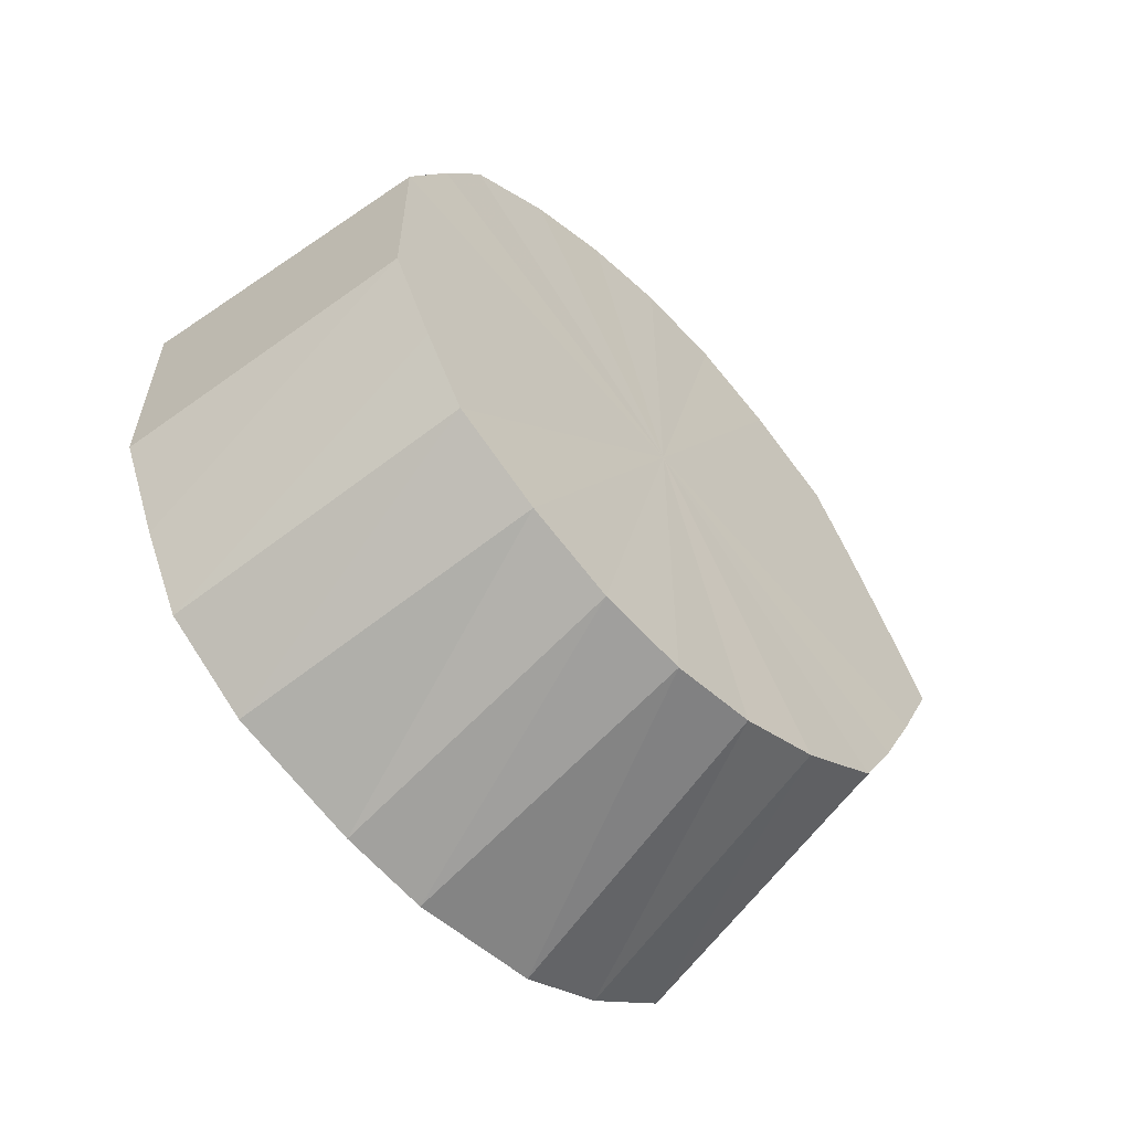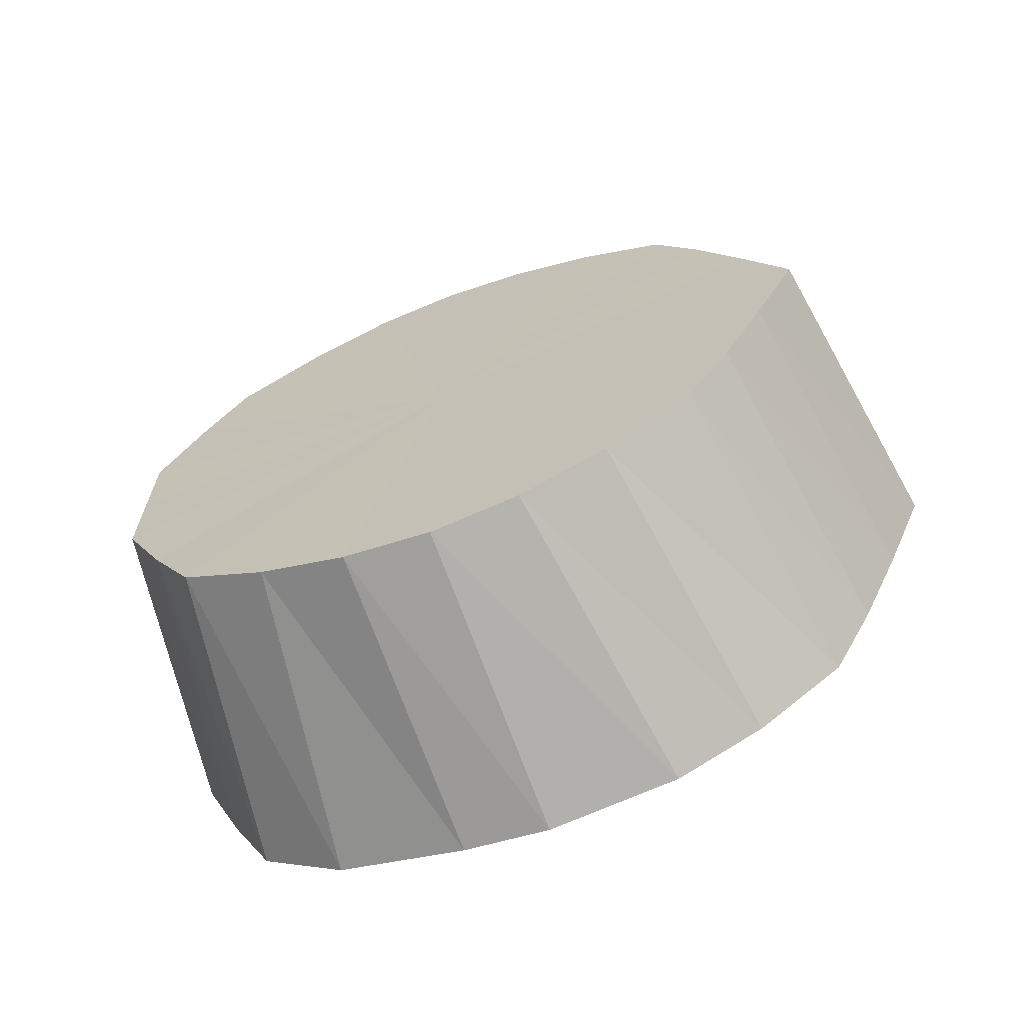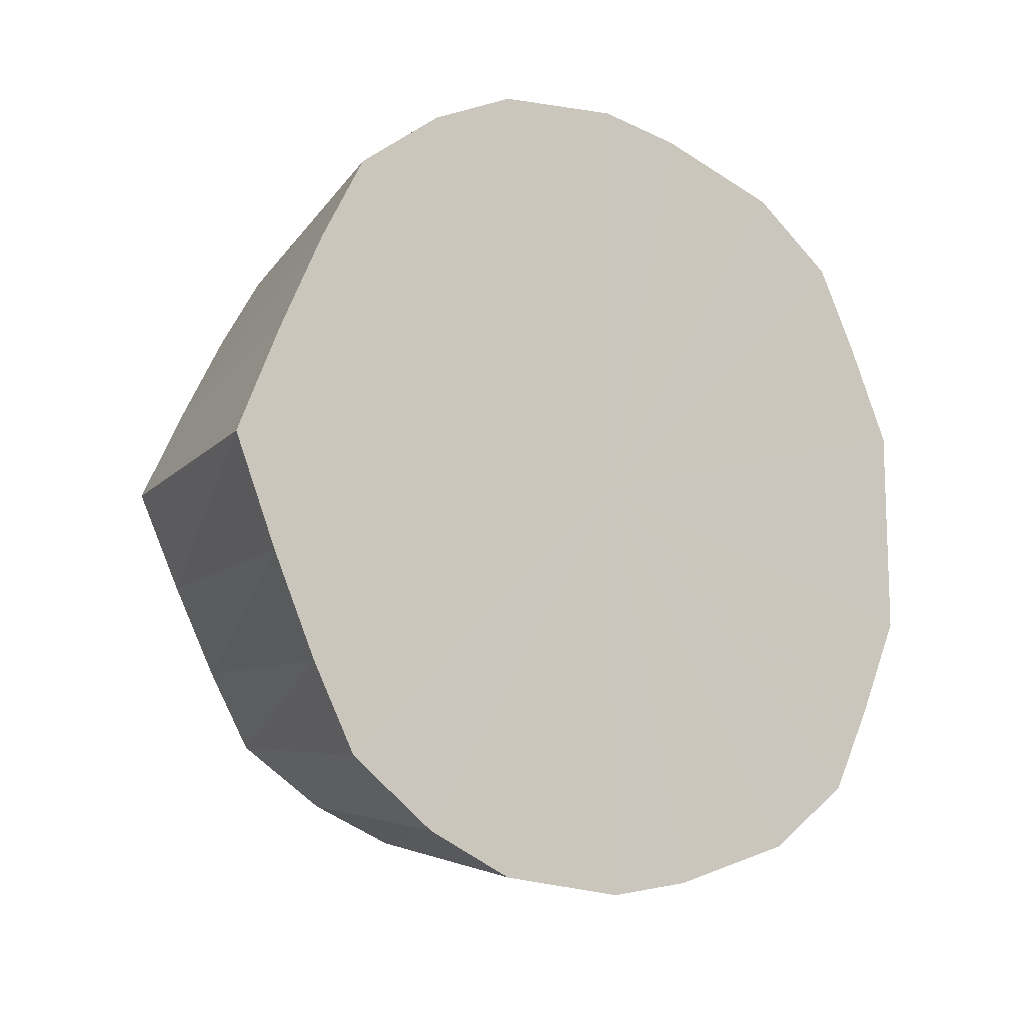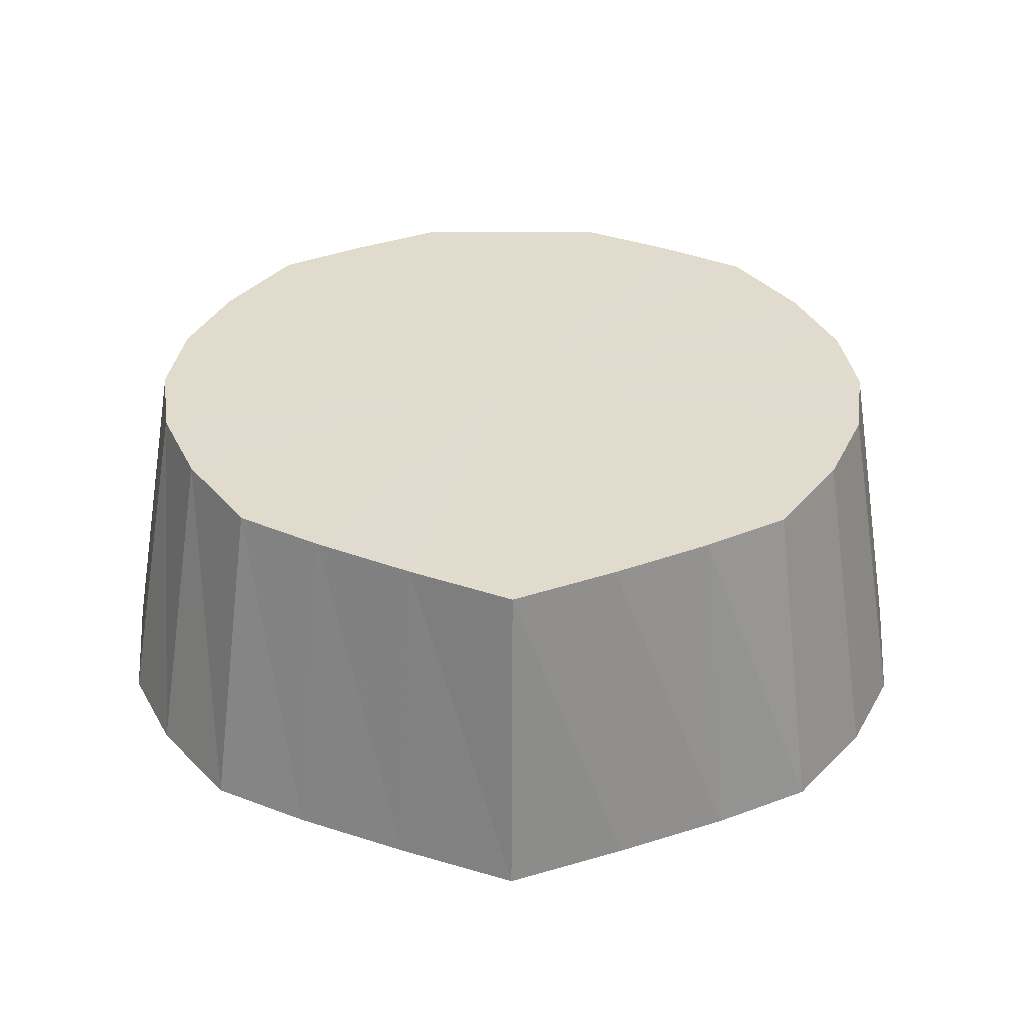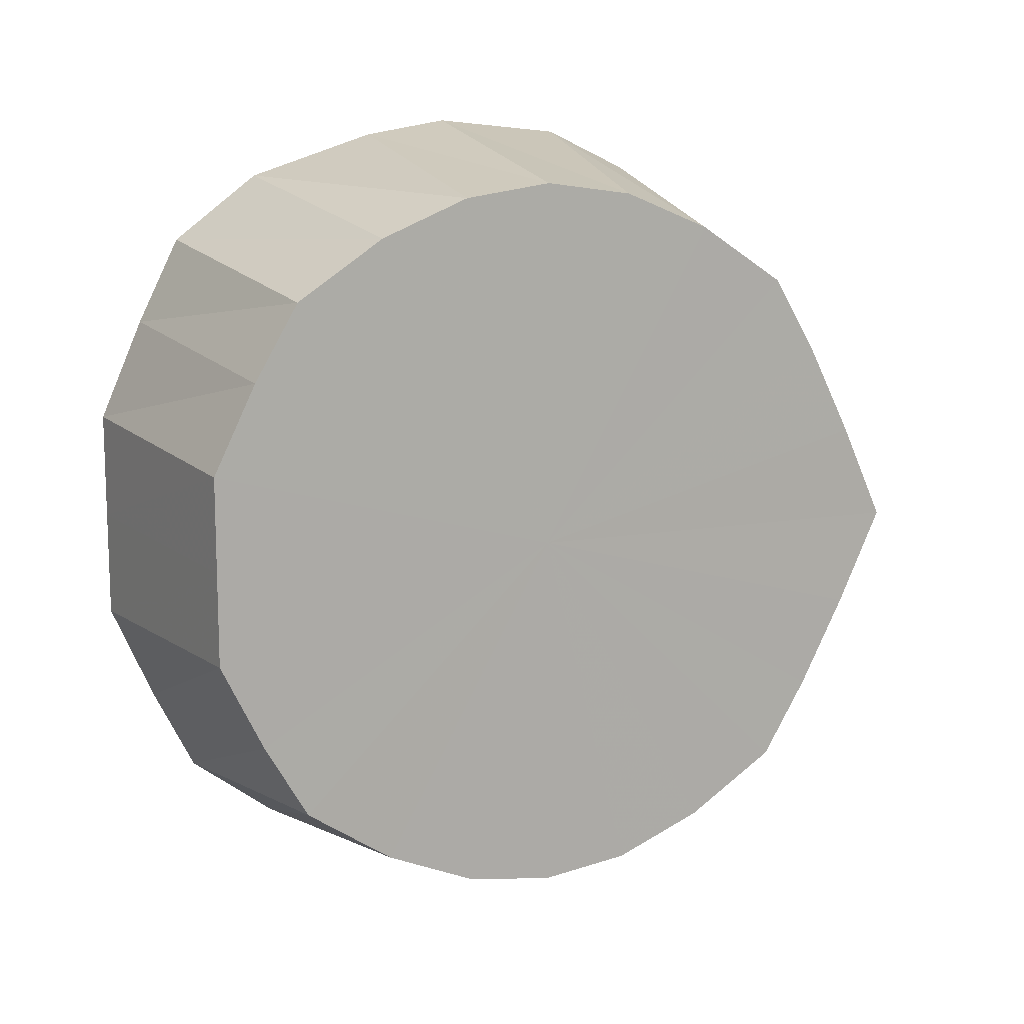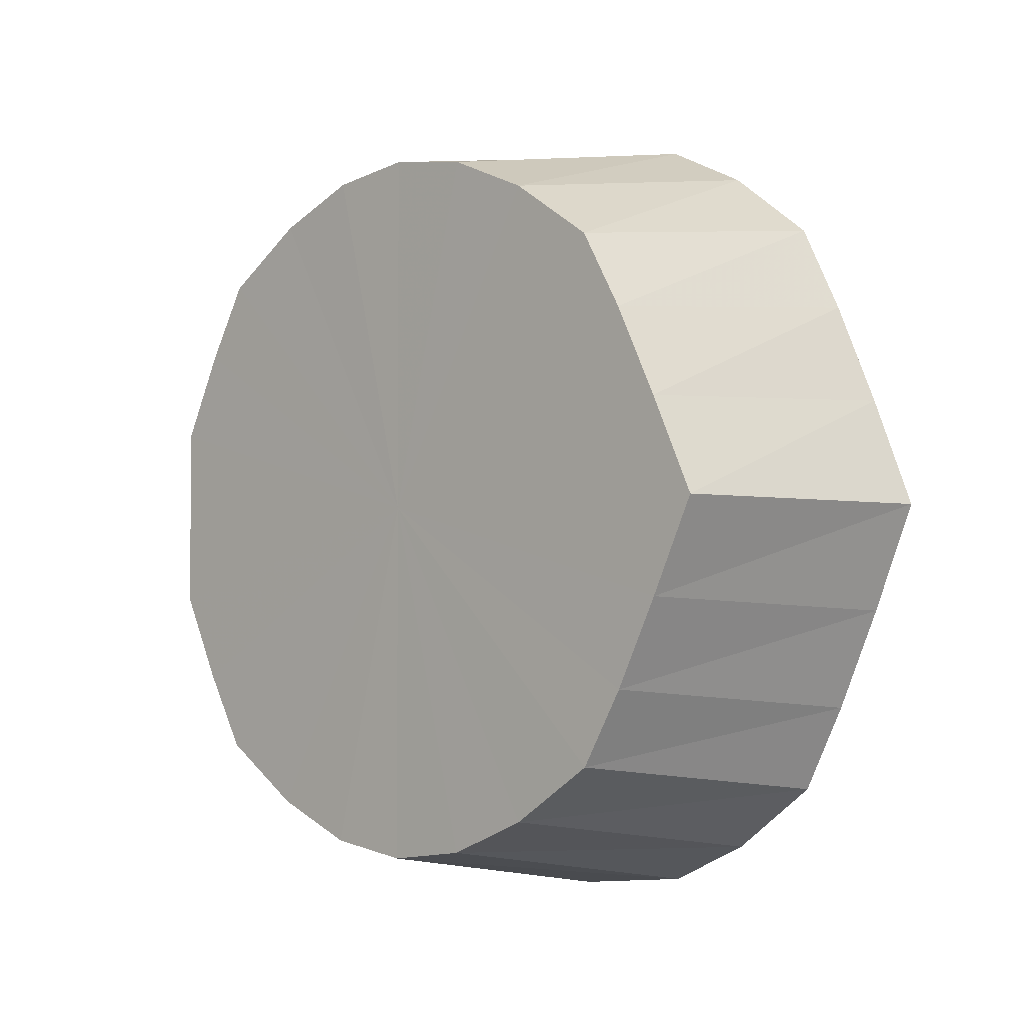
<metadata>
{"format":"obj","ext":"obj","renderer":"f3d","projection":"perspective","resolution":1024,"background":"white","views":[{"elev":-58.9,"azim":-135.9,"up":"+Z"},{"elev":-67.2,"azim":-68.8,"up":"+Z"},{"elev":-12.3,"azim":56.0,"up":"+Z"},{"elev":-56.2,"azim":-90.2,"up":"+Y"},{"elev":12.3,"azim":-112.1,"up":"+Z"},{"elev":-2.7,"azim":-46.7,"up":"+Z"}]}
</metadata>
<code>
o 12567
v 2179 1892 9.346
v 2179 1892 9.343
v 2179 1892 9.334
v 2179 1892 9.333
v 2179 1892 9.331
v 2179 1892 9.343
v 2179 1892 9.331
v 2179 1892 9.318
v 2179 1892 9.323
v 2179 1892 9.333
v 2179 1892 9.25
v 2179 1892 9.318
v 2179 1892 9.309
v 2179 1892 9.298
v 2179 1892 9.275
v 2179 1892 9.292
v 2179 1892 9.25
v 2179 1892 9.272
v 2179 1892 9.225
v 2179 1892 9.25
v 2179 1892 9.202
v 2179 1892 9.228
v 2179 1892 9.182
v 2179 1892 9.208
v 2179 1892 9.167
v 2179 1892 9.191
v 2179 1892 9.182
v 2179 1892 9.167
v 2179 1892 9.177
v 2179 1892 9.157
v 2179 1892 9.154
v 2179 1892 9.169
v 2179 1892 9.157
v 2179 1892 9.166
v 2179 1892 9.334
v 2179 1892 9.331
v 2179 1892 9.331
v 2179 1892 9.157
v 2179 1892 9.169
v 2179 1892 9.167
v 2179 1892 9.182
v 2179 1892 9.177
v 2179 1892 9.167
v 2179 1892 9.182
v 2179 1892 9.191
v 2179 1892 9.202
v 2179 1892 9.225
v 2179 1892 9.208
v 2179 1892 9.25
v 2179 1892 9.228
v 2179 1892 9.275
v 2179 1892 9.25
v 2179 1892 9.298
v 2179 1892 9.272
v 2179 1892 9.318
v 2179 1892 9.292
v 2179 1892 9.333
v 2179 1892 9.309
v 2179 1892 9.318
v 2179 1892 9.323
v 2179 1892 9.333
v 2179 1892 9.343
v 2179 1892 9.272
v 2179 1892 9.292
v 2179 1892 9.25
v 2179 1892 9.228
v 2179 1892 9.208
v 2179 1892 9.191
v 2179 1892 9.169
v 2179 1892 9.166
v 2179 1892 9.177
v 2179 1892 9.228
v 2179 1892 9.208
v 2179 1892 9.25
v 2179 1892 9.272
v 2179 1892 9.292
v 2179 1892 9.309
v 2179 1892 9.343
v 2179 1892 9.331
v 2179 1892 9.334
v 2179 1892 9.346
v 2179 1892 9.331
v 2179 1892 9.298
v 2179 1892 9.292
v 2179 1892 9.309
v 2179 1892 9.275
v 2179 1892 9.272
v 2179 1892 9.25
v 2179 1892 9.25
v 2179 1892 9.225
v 2179 1892 9.228
v 2179 1892 9.202
v 2179 1892 9.208
v 2179 1892 9.157
v 2179 1892 9.169
v 2179 1892 9.177
v 2179 1892 9.154
v 2179 1892 9.166
v 2179 1892 9.202
v 2179 1892 9.208
v 2179 1892 9.191
v 2179 1892 9.225
v 2179 1892 9.228
v 2179 1892 9.25
v 2179 1892 9.25
v 2179 1892 9.275
v 2179 1892 9.272
v 2179 1892 9.298
v 2179 1892 9.292
v 2179 1892 9.346
v 2179 1892 9.25
v 2179 1892 9.343
v 2179 1892 9.333
v 2179 1892 9.343
v 2179 1892 9.318
v 2179 1892 9.333
v 2179 1892 9.298
v 2179 1892 9.318
v 2179 1892 9.275
v 2179 1892 9.298
v 2179 1892 9.25
v 2179 1892 9.275
v 2179 1892 9.225
v 2179 1892 9.25
v 2179 1892 9.202
v 2179 1892 9.225
v 2179 1892 9.182
v 2179 1892 9.202
v 2179 1892 9.167
v 2179 1892 9.182
v 2179 1892 9.157
v 2179 1892 9.167
v 2179 1892 9.154
v 2179 1892 9.157
f 1 2 3
f 2 4 5
f 6 1 7
f 4 8 9
f 10 9 5
f 5 9 11
f 12 13 9
f 9 13 11
f 8 14 13
f 14 15 16
f 15 17 18
f 17 19 20
f 19 21 22
f 21 23 24
f 23 25 26
f 27 26 24
f 24 26 11
f 28 29 26
f 26 29 11
f 25 30 29
f 30 31 32
f 31 33 34
f 35 36 11
f 37 35 11
f 38 39 34
f 34 39 11
f 33 40 39
f 40 41 42
f 43 42 39
f 39 42 11
f 44 45 42
f 42 45 11
f 41 46 45
f 46 47 48
f 47 49 50
f 49 51 52
f 51 53 54
f 53 55 56
f 55 57 58
f 59 58 56
f 56 58 11
f 57 6 60
f 61 60 58
f 58 60 11
f 62 7 60
f 60 7 11
f 63 64 11
f 65 63 11
f 66 65 11
f 67 66 11
f 68 67 11
f 69 70 11
f 71 69 11
f 72 73 11
f 74 72 11
f 75 74 11
f 76 75 11
f 77 76 11
f 78 79 80
f 81 80 82
f 83 84 85
f 86 87 84
f 88 89 87
f 90 91 89
f 92 93 91
f 94 95 96
f 97 98 95
f 99 100 101
f 102 103 100
f 104 105 103
f 106 107 105
f 108 109 107
f 110 111 112
f 112 111 113
f 114 111 110
f 113 111 115
f 116 111 114
f 115 111 117
f 118 111 116
f 117 111 119
f 120 111 118
f 119 111 121
f 122 111 120
f 121 111 123
f 124 111 122
f 123 111 125
f 126 111 124
f 125 111 127
f 128 111 126
f 127 111 129
f 130 111 128
f 129 111 131
f 132 111 130
f 131 111 133
f 134 111 132
f 133 111 134

</code>
